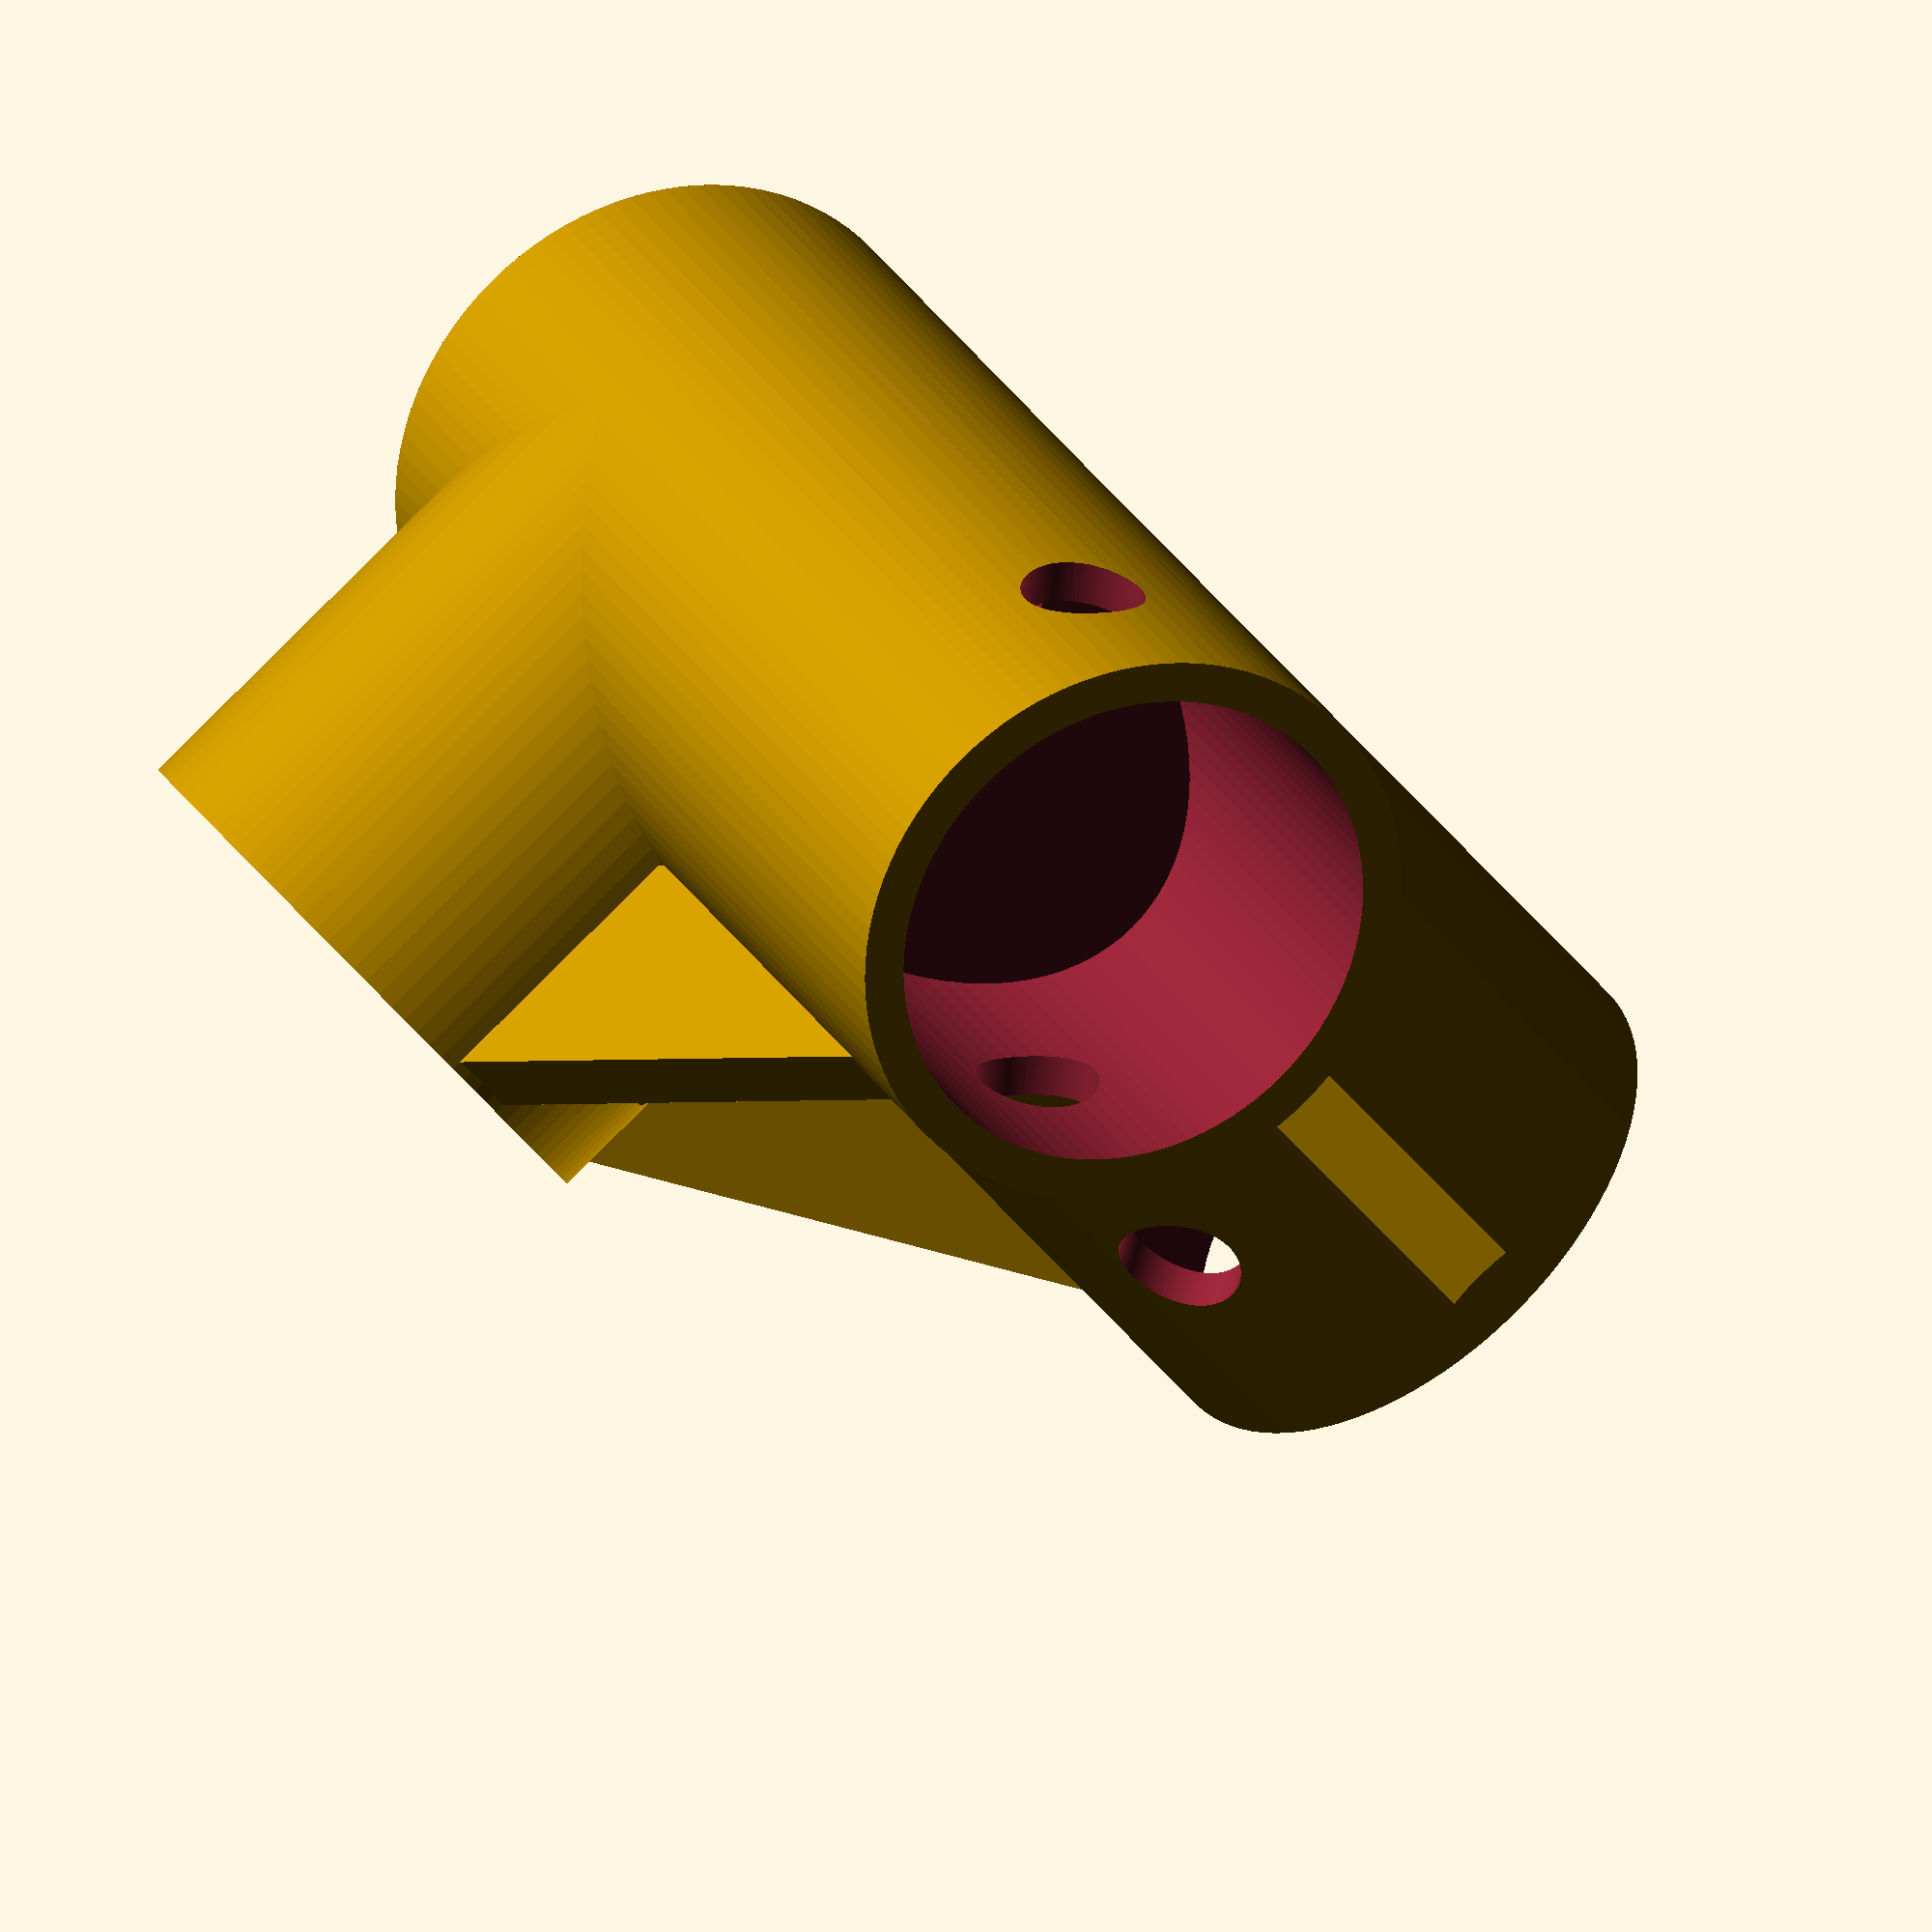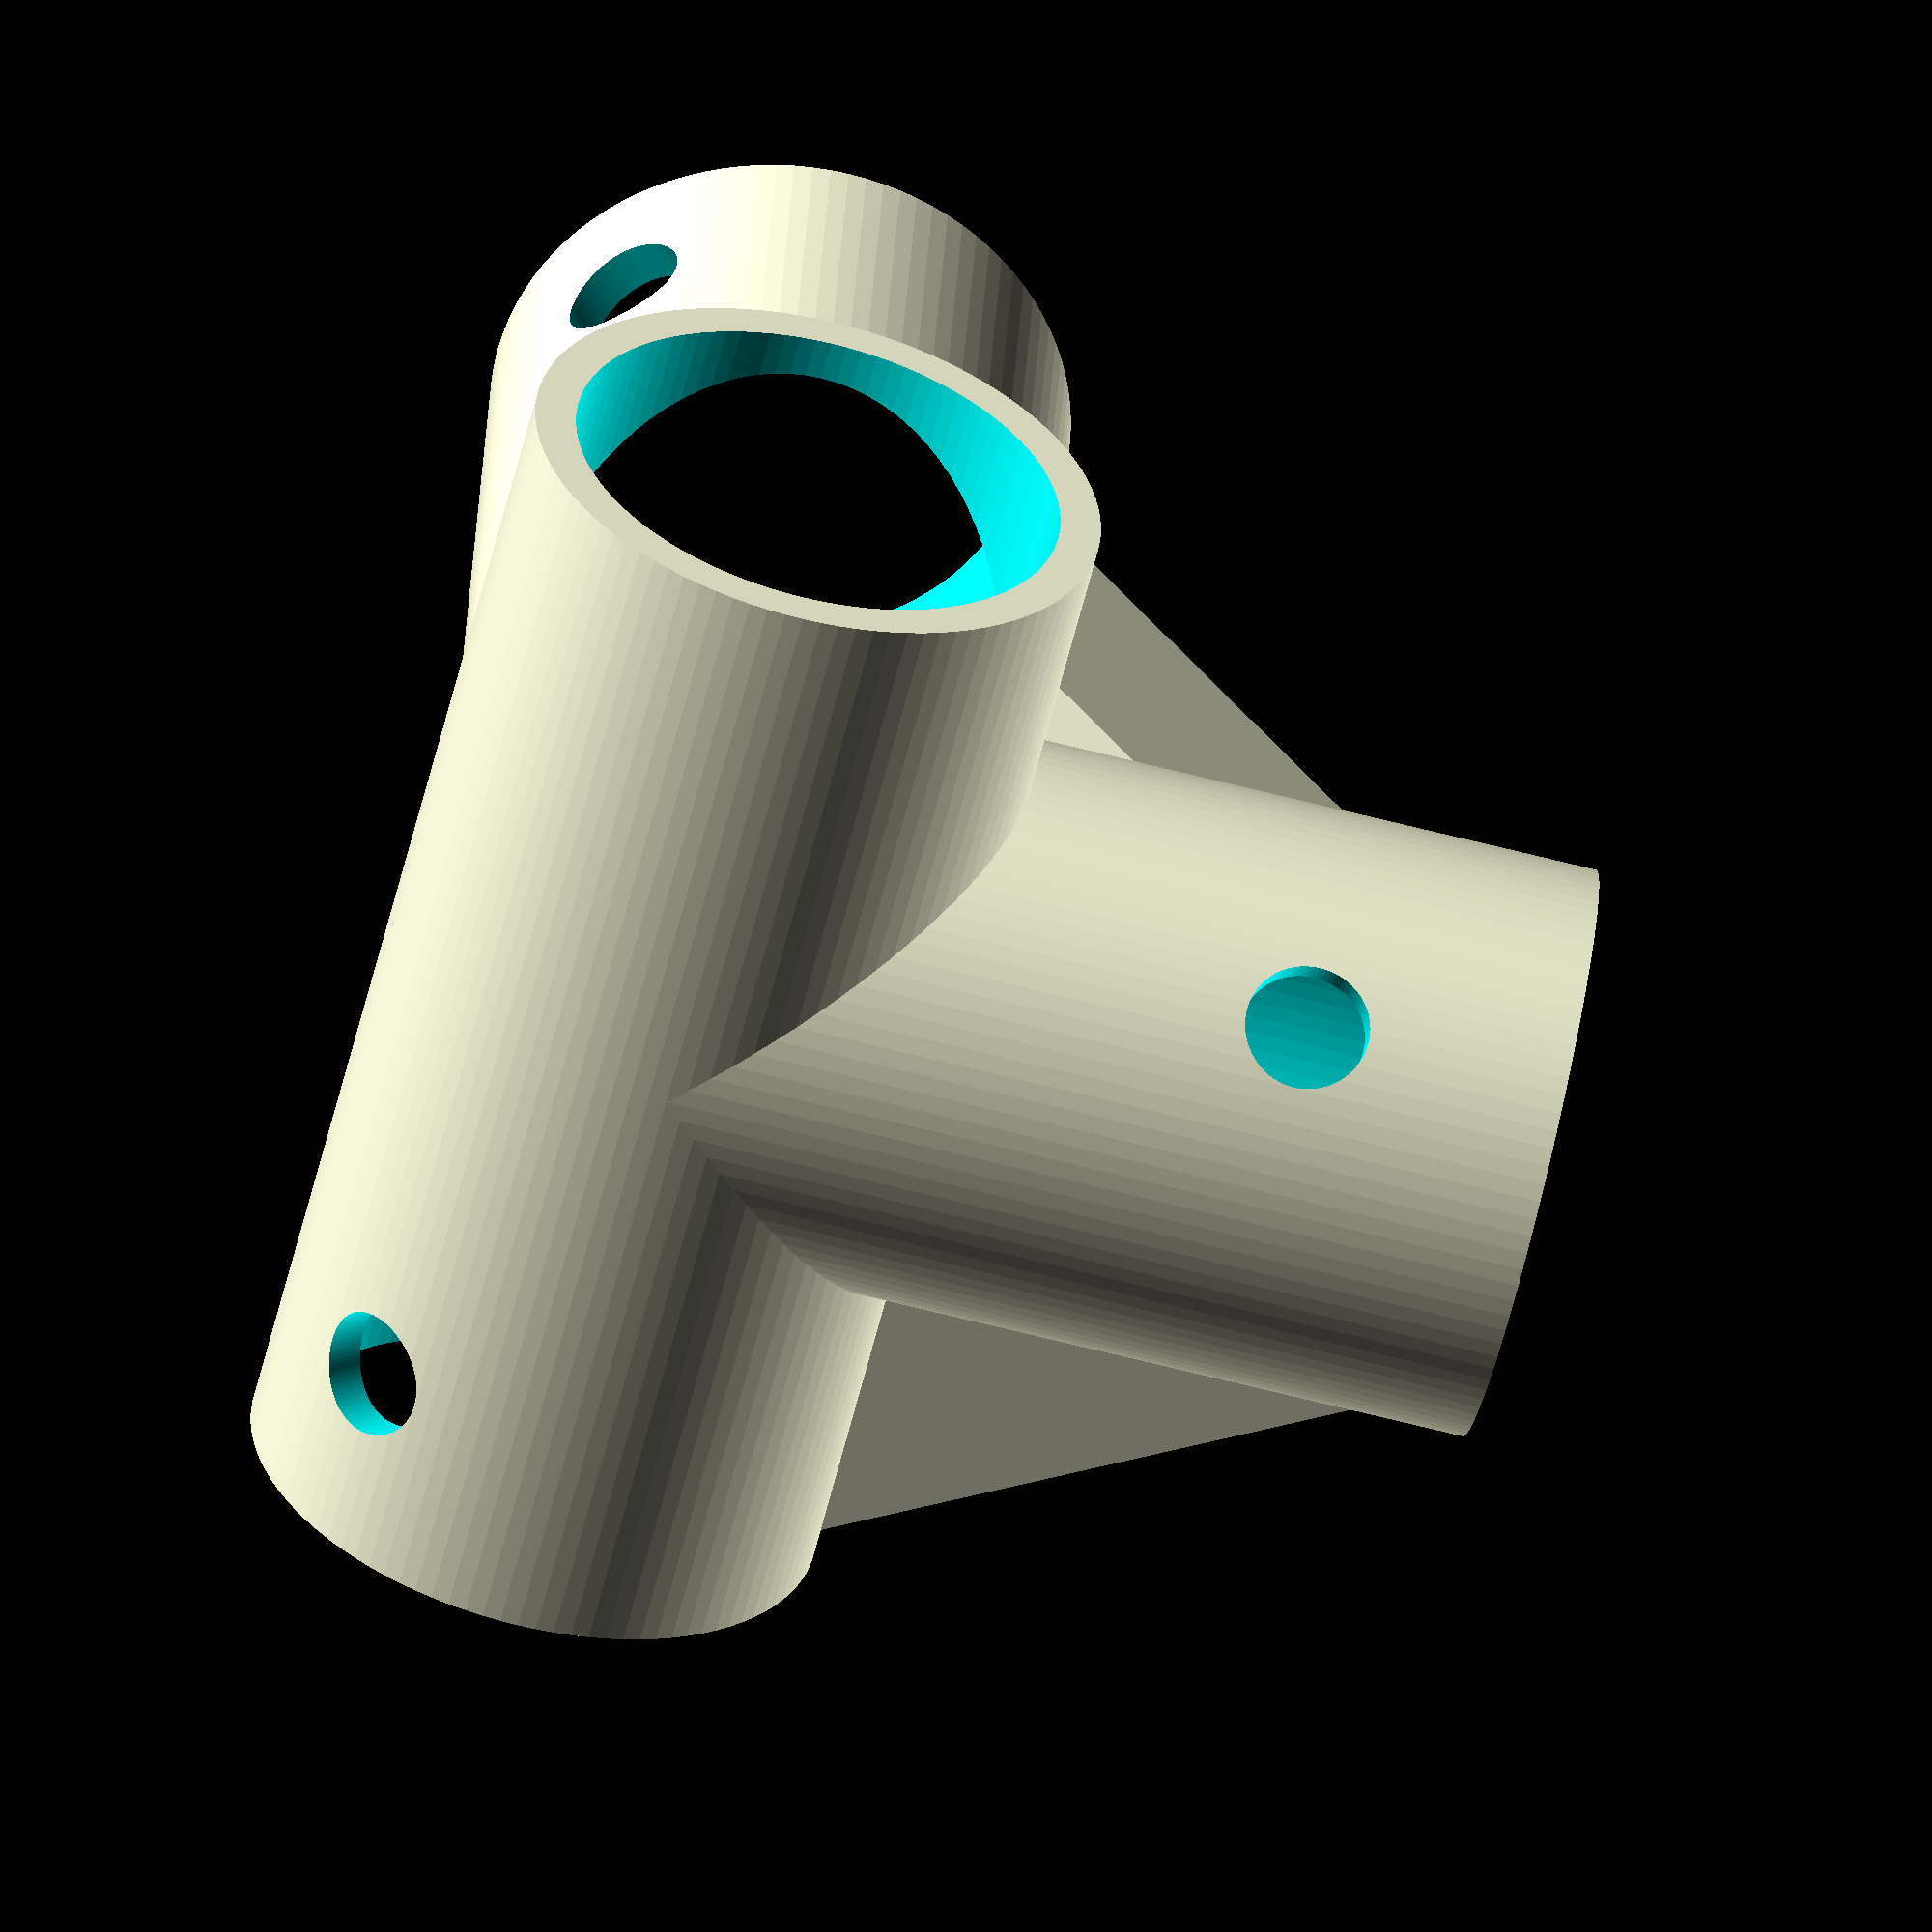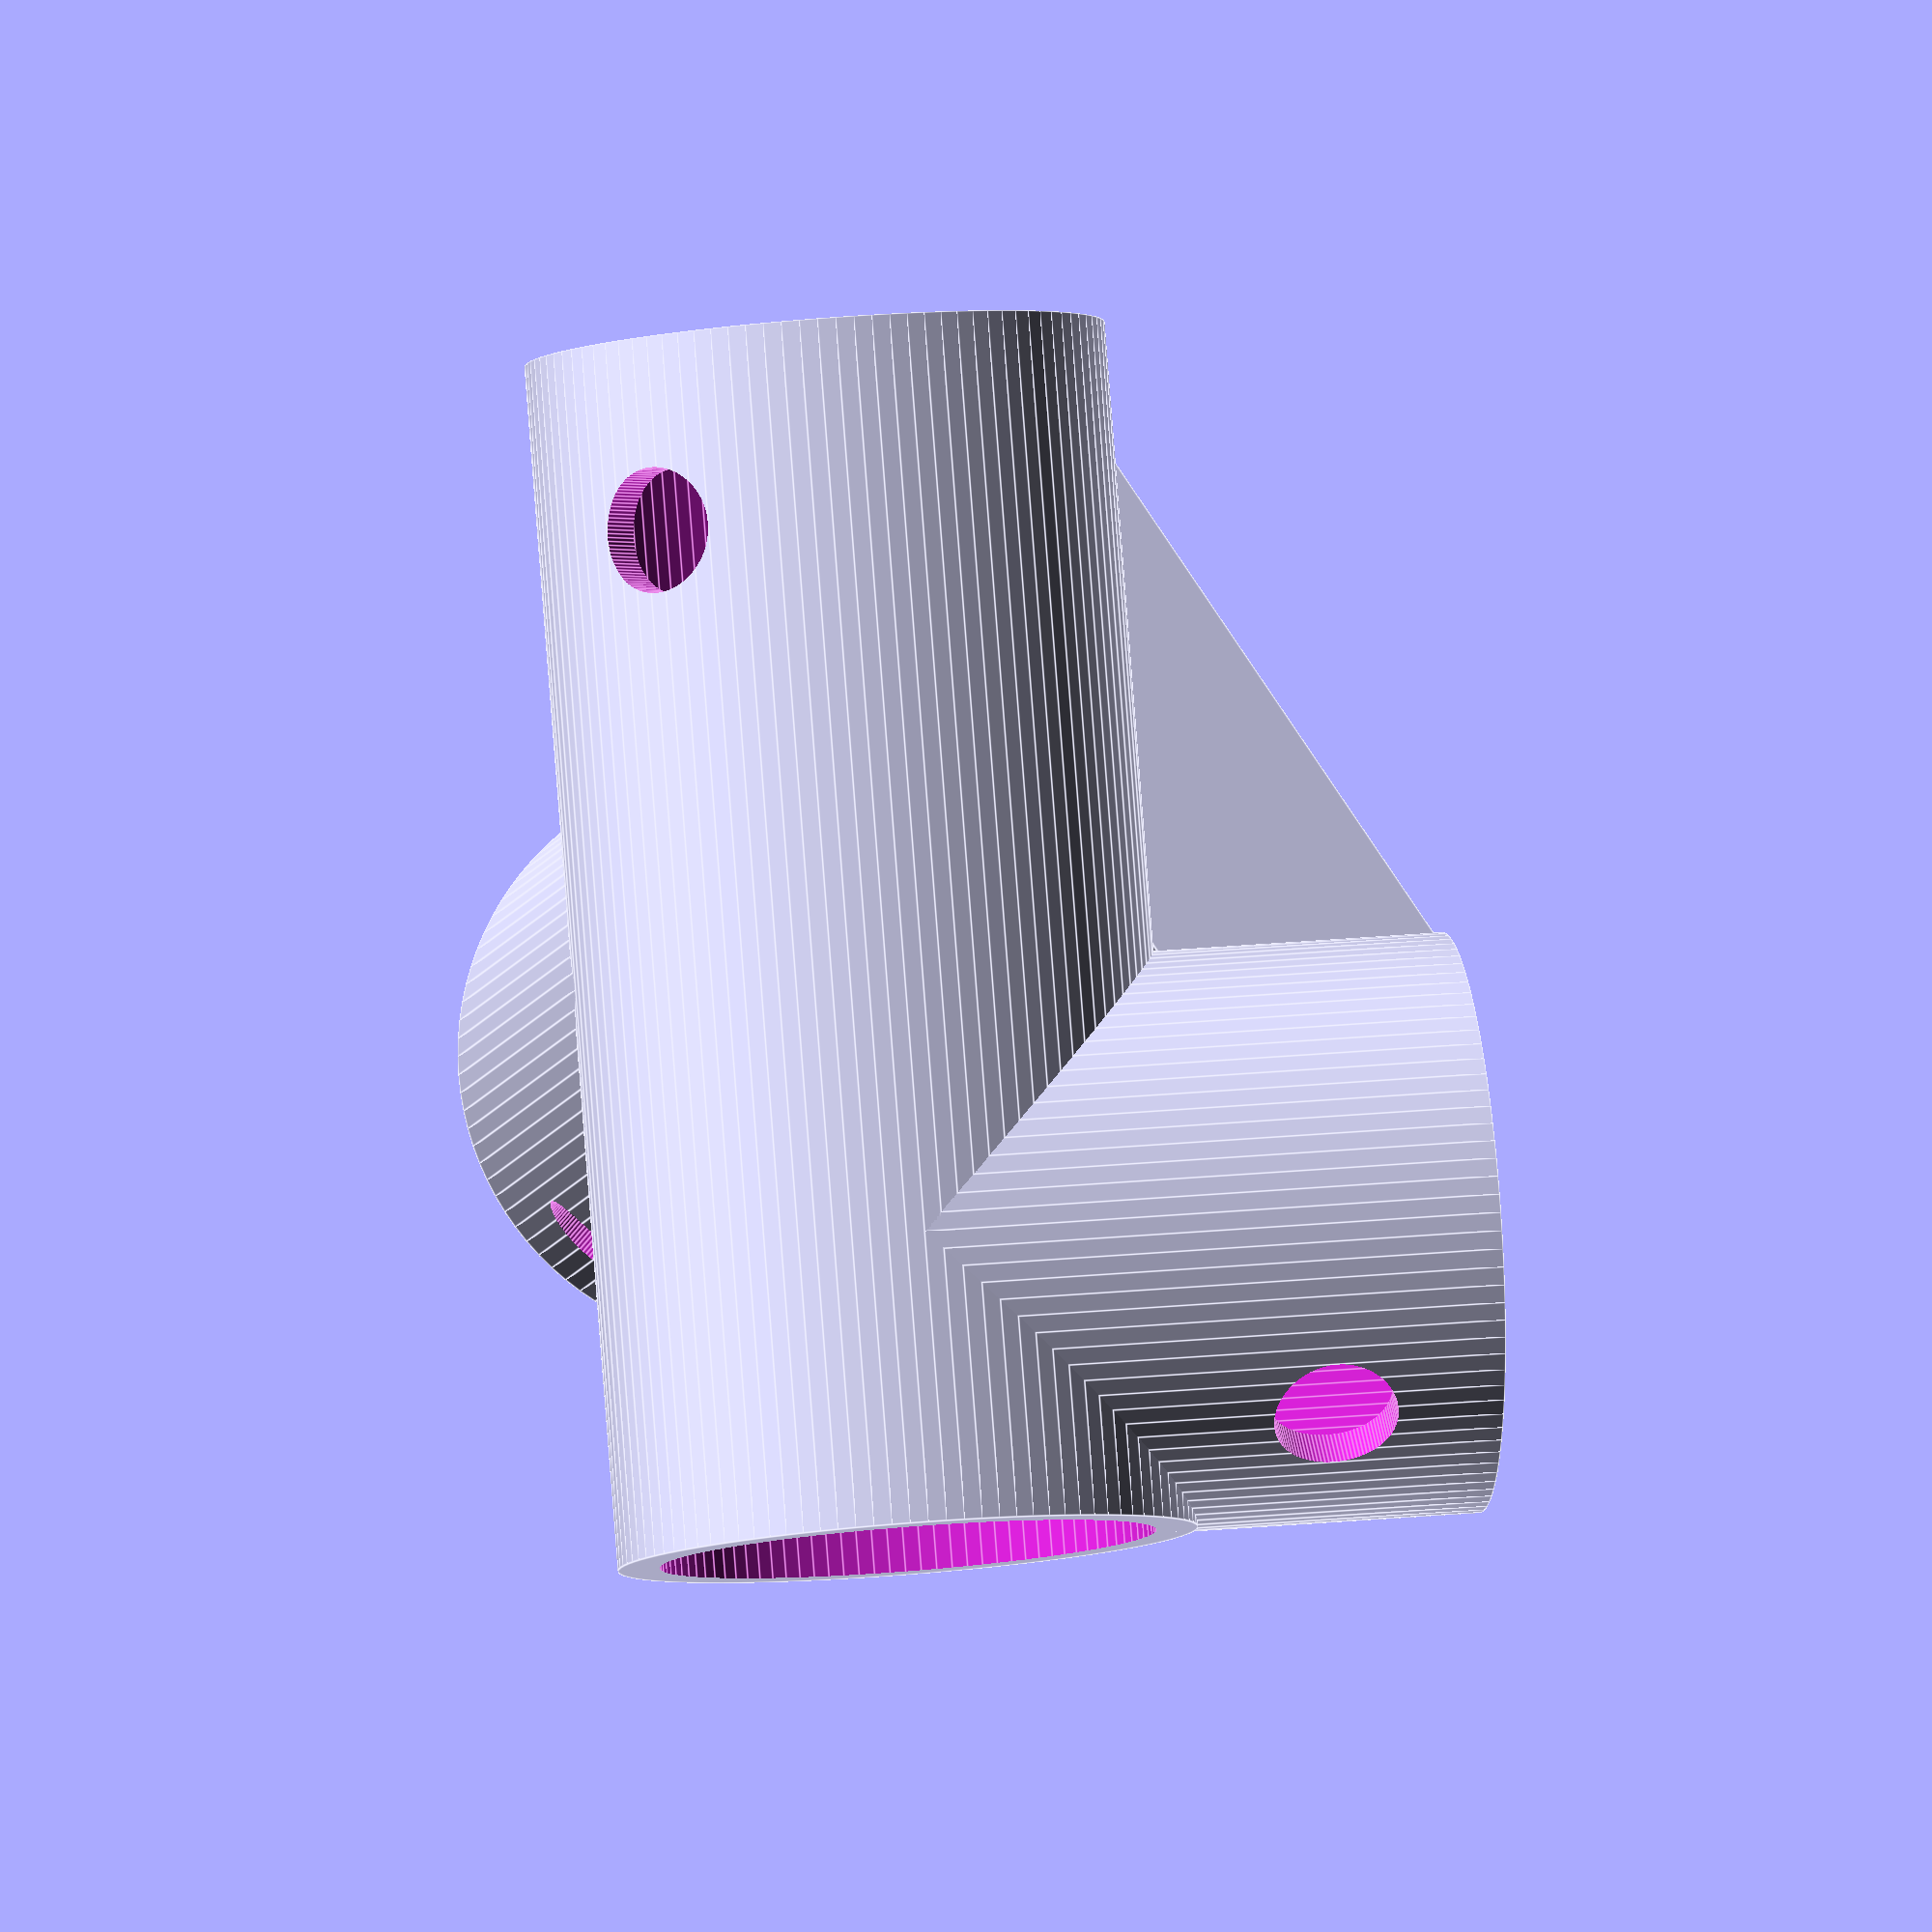
<openscad>
$fn=100;
difference()
{
	union()
	{
		//sphere(d=24);
		cylinder(d=24, h=24);
		translate([12, 0, 0]) rotate([90, 0, 0]) cylinder(d=24, h=36);
		translate([-12, 0, 0]) rotate([0, 90, 0]) cylinder(d=24, h=50);
		
		translate([22, 0, 12]) rotate([0, 30, 0]) cube([30, 3, 10], center=true);
		rotate([90, 0, 0]) translate([26, 0, 20]) rotate([0, 60, 0]) cube([30, 3, 10], center=true);
		rotate([0, 0, -90]) translate([20, 6, 12]) rotate([0, 30, 20]) cube([30, 3, 10], center=true);
		
		
	}
	sphere(d=20.55);
	translate([0, 0, 0])cylinder(d=20.55, h=60);
	translate([12, 0, 0]) rotate([90, 0, 0]) translate([0, 0, 0]) cylinder(d=20.55, h=60);
	translate([-21, 0, 0]) rotate([0, 90, 0]) translate([0, 0, 0])cylinder(d=20.55, h=80);
	translate([-20, 20, 17]) rotate([0, 90, -45]) cylinder(d=5.2, h=50);
	translate([-8, -25, -20]) rotate([0, 45, 0]) cylinder(d=5.2, h=50);
	translate([30, 20, -20]) rotate([45, 0, 0]) cylinder(d=5.2, h=50);
}



/*$fn=100;
difference()
{
	union()
	{
		//sphere(d=24);
		cylinder(d=24, h=50);
		translate([12, 0, 0]) rotate([90, 0, 0]) cylinder(d=24, h=50);
		translate([-12, 0, 0]) rotate([0, 90, 0]) cylinder(d=24, h=64);
		
		translate([25, 0, 25]) rotate([0, 45, 0]) cube([50, 3, 10], center=true);
		rotate([90, 0, 0]) translate([25, 0, 25]) rotate([0, 45, 0]) cube([50, 3, 10], center=true);
		rotate([0, 0, -90]) translate([25, 6, 25]) rotate([0, 45, 20]) cube([50, 3, 10], center=true);
		
		
	}
	sphere(d=20.55);
	translate([0, 0, 0])cylinder(d=20.55, h=60);
	translate([12, 0, 0]) rotate([90, 0, 0]) translate([0, 0, 0]) cylinder(d=20.55, h=60);
	translate([-21, 0, 0]) rotate([0, 90, 0]) translate([0, 0, 0])cylinder(d=20.55, h=80);
	translate([-20, 20, 30]) rotate([0, 90, -45]) cylinder(d=5.2, h=50);
	translate([-8, -30, -20]) rotate([0, 45, 0]) cylinder(d=5.2, h=50);
	translate([30, 20, -20]) rotate([45, 0, 0]) cylinder(d=5.2, h=50);
}
*/
</openscad>
<views>
elev=89.8 azim=123.4 roll=134.7 proj=o view=wireframe
elev=329.3 azim=76.4 roll=183.0 proj=o view=wireframe
elev=155.5 azim=119.9 roll=278.9 proj=o view=edges
</views>
